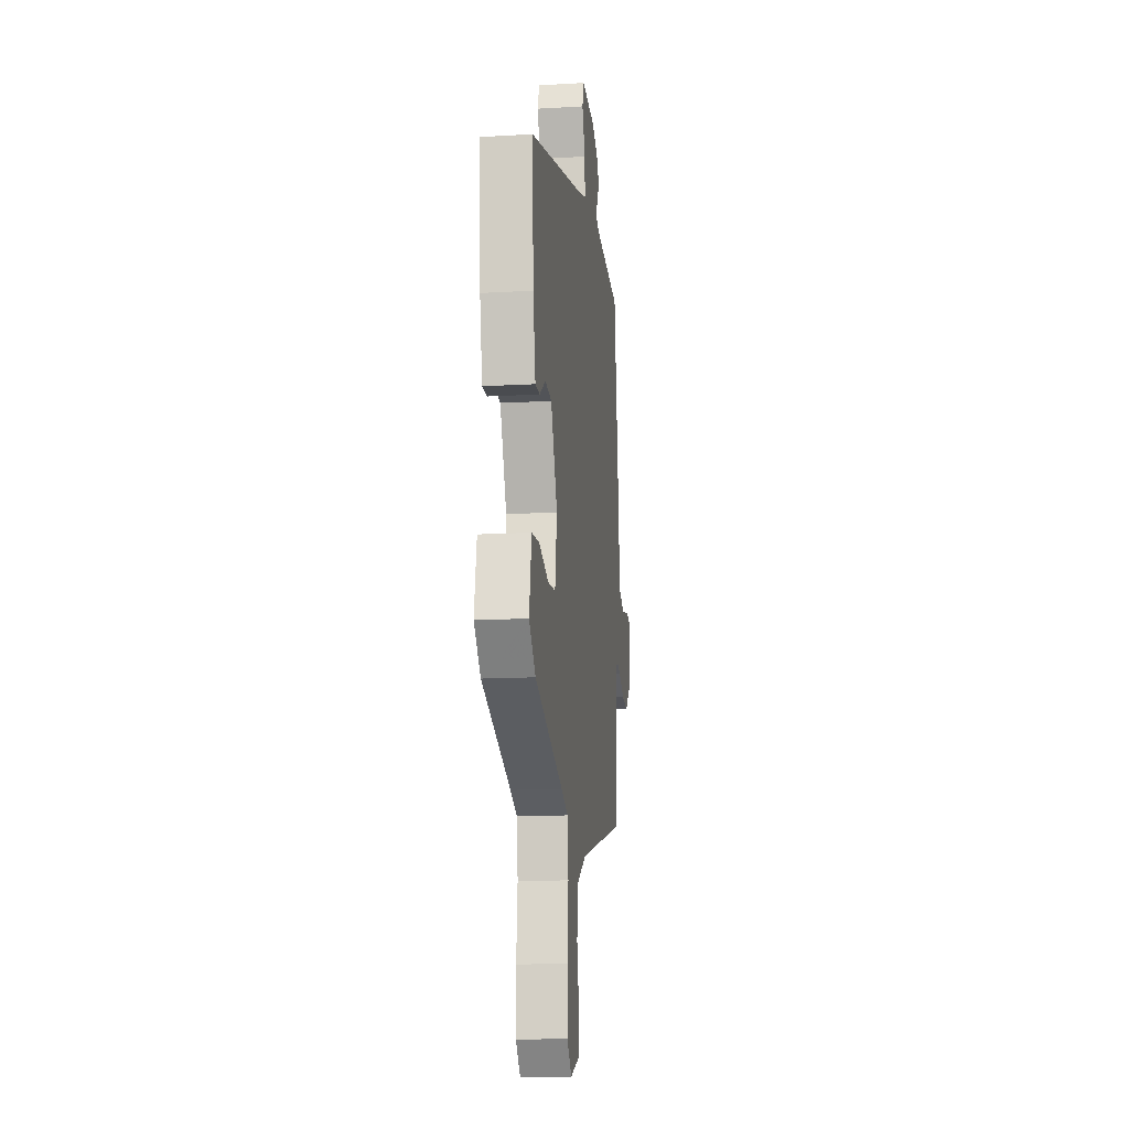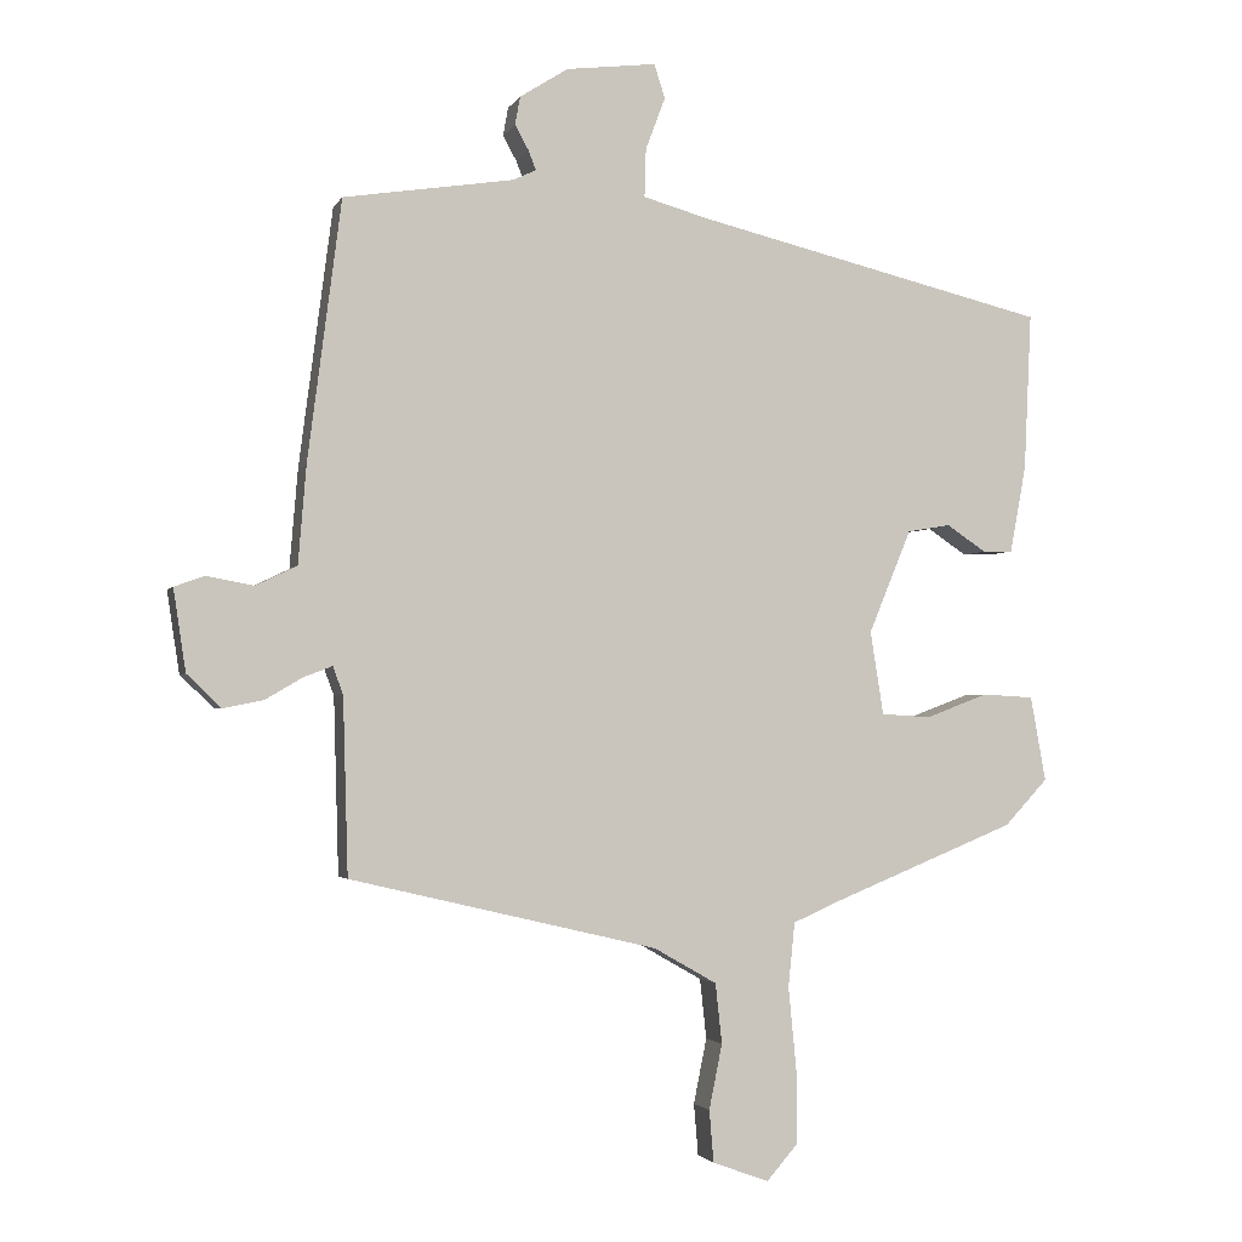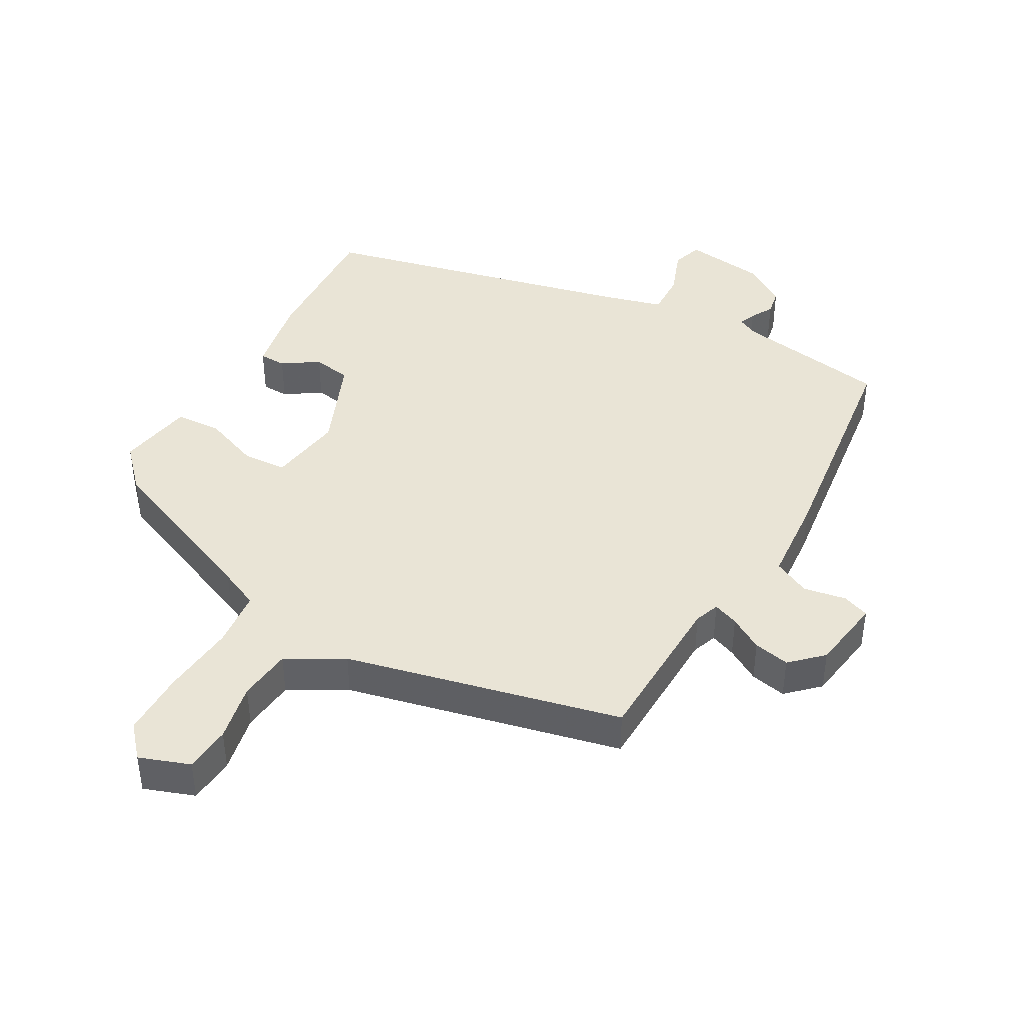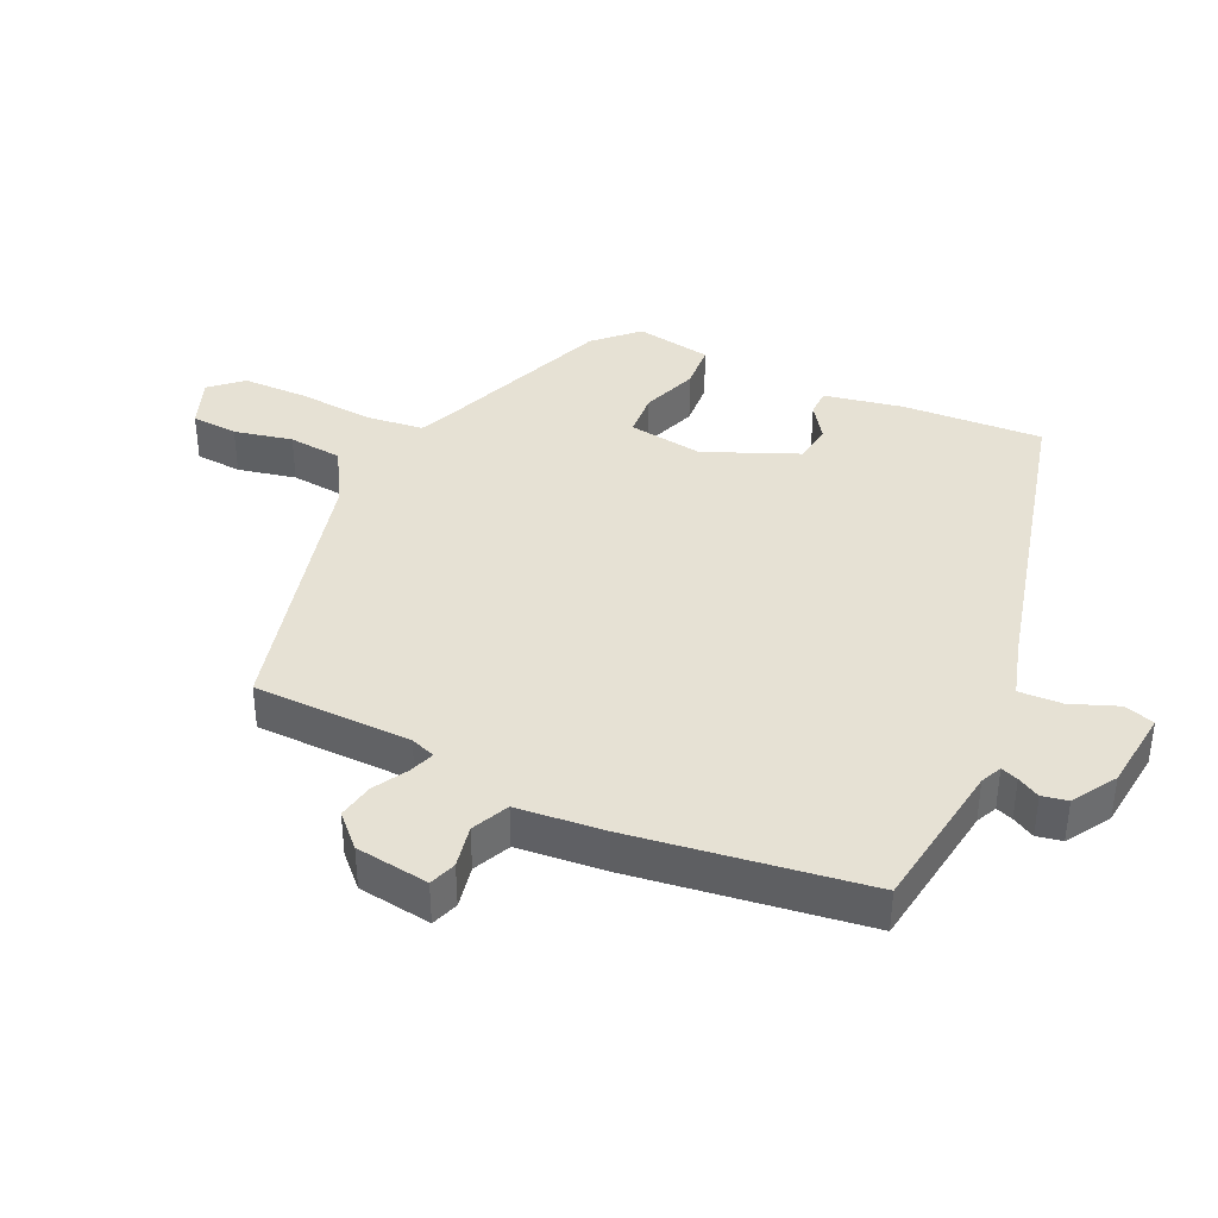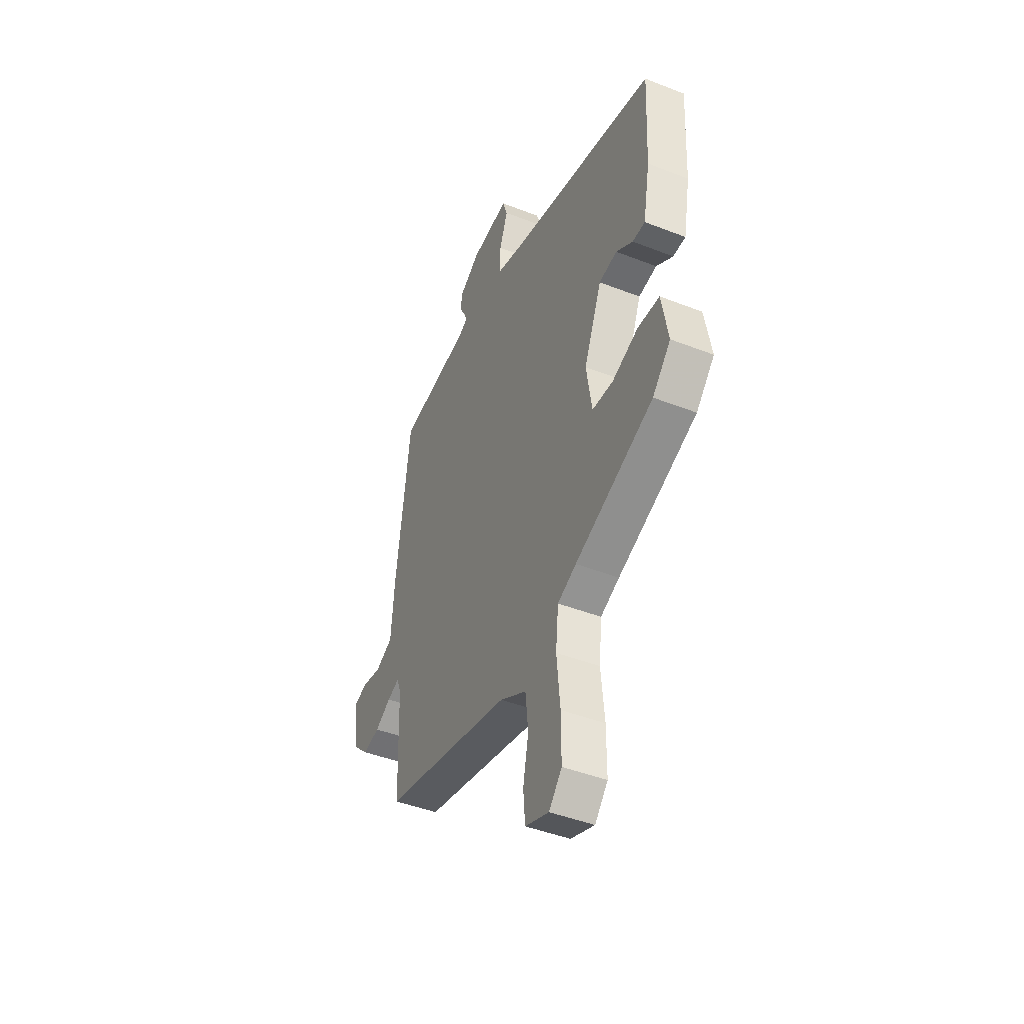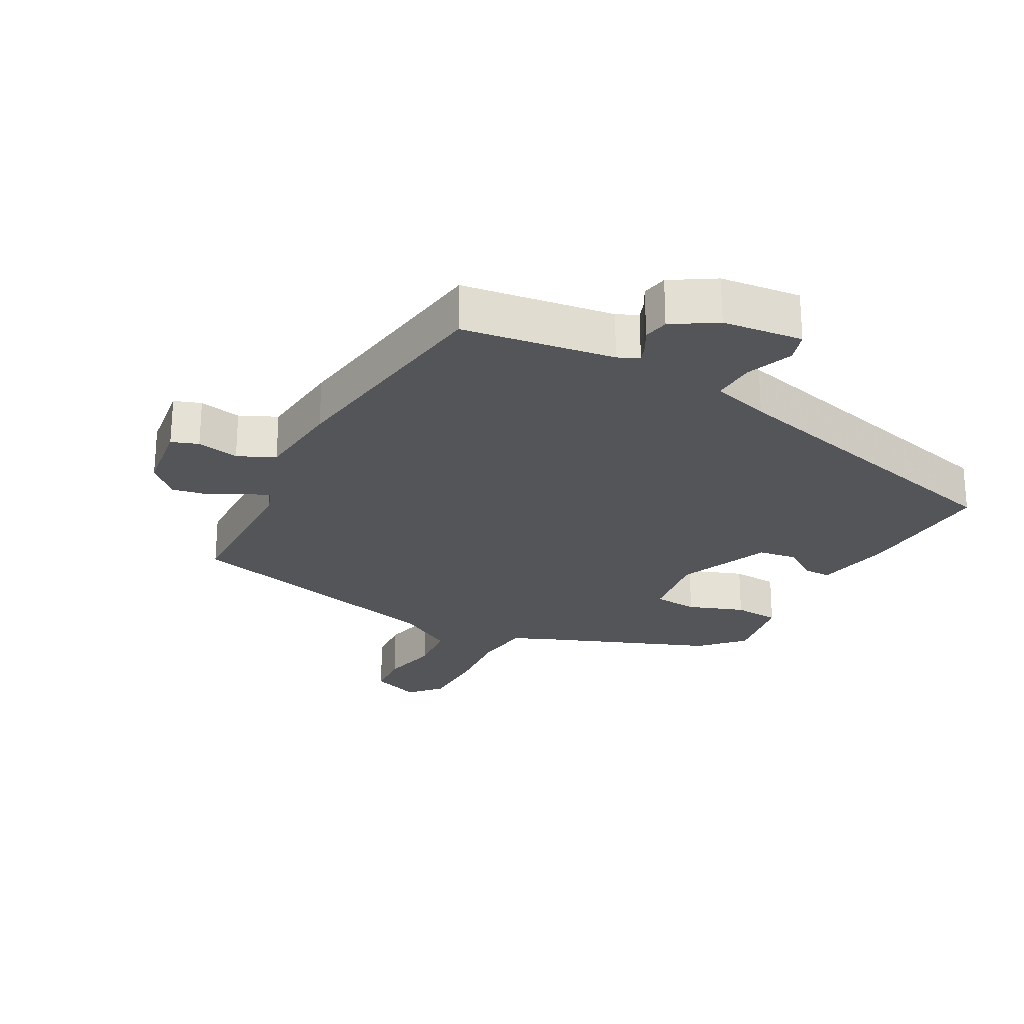
<metadata>
{"format":"obj","ext":"obj","renderer":"f3d","projection":"perspective","resolution":1024,"background":"white","views":[{"elev":-13.7,"azim":97.4,"up":"+Z"},{"elev":-2.5,"azim":-15.9,"up":"+Z"},{"elev":42.7,"azim":-150.5,"up":"+Y"},{"elev":39.0,"azim":-65.8,"up":"+Y"},{"elev":-44.4,"azim":65.4,"up":"+Z"},{"elev":-24.8,"azim":-29.1,"up":"+Y"}]}
</metadata>
<code>
v 0.45 0.07 -0.355
v 0.195 0.07 -0.459
v 0.134 0.07 -0.486
v 0.125 0.07 -0.574
v 0.136 0.07 -0.688
v 0.136 0.07 -0.788
v 0.094 0.07 -0.836
v 0.017 0.07 -0.808
v 0.011 0.07 -0.737
v 0.029 0.07 -0.648
v 0.02 0.07 -0.566
v -0.066 0.07 -0.517
v -0.486 0.07 -0.418
v -0.493 0.07 -0.177
v -0.507 0.07 -0.139
v -0.546 0.07 -0.154
v -0.597 0.07 -0.184
v -0.652 0.07 -0.195
v -0.699 0.07 -0.15
v -0.716 0.07 -0.038
v -0.675 0.07 -0.023
v -0.61 0.07 -0.035
v -0.554 0.07 -0.008
v -0.543 0.07 0.126
v -0.497 0.07 0.482
v -0.265 0.07 0.518
v -0.233 0.07 0.533
v -0.243 0.07 0.559
v -0.262 0.07 0.593
v -0.255 0.07 0.632
v -0.189 0.07 0.674
v -0.066 0.07 0.689
v -0.051 0.07 0.643
v -0.078 0.07 0.571
v -0.08 0.07 0.505
v 0.009 0.07 0.48
v 0.491 0.07 0.364
v 0.481 0.07 0.15
v 0.459 0.07 0.03
v 0.418 0.07 0.029
v 0.364 0.07 0.065
v 0.305 0.07 0.055
v 0.247 0.07 -0.086
v 0.265 0.07 -0.2
v 0.333 0.07 -0.204
v 0.418 0.07 -0.172
v 0.488 0.07 -0.176
v 0.509 0.07 -0.292
v 0.45 0 -0.355
v 0.195 0 -0.459
v 0.134 0 -0.486
v 0.125 0 -0.574
v 0.136 0 -0.688
v 0.136 0 -0.788
v 0.094 0 -0.836
v 0.017 0 -0.808
v 0.011 0 -0.737
v 0.029 0 -0.648
v 0.02 0 -0.566
v -0.066 0 -0.517
v -0.486 0 -0.418
v -0.493 0 -0.177
v -0.507 0 -0.139
v -0.546 0 -0.154
v -0.597 0 -0.184
v -0.652 0 -0.195
v -0.699 0 -0.15
v -0.716 0 -0.038
v -0.675 0 -0.023
v -0.61 0 -0.035
v -0.554 0 -0.008
v -0.543 0 0.126
v -0.497 0 0.482
v -0.265 0 0.518
v -0.233 0 0.533
v -0.243 0 0.559
v -0.262 0 0.593
v -0.255 0 0.632
v -0.189 0 0.674
v -0.066 0 0.689
v -0.051 0 0.643
v -0.078 0 0.571
v -0.08 0 0.505
v 0.009 0 0.48
v 0.491 0 0.364
v 0.481 0 0.15
v 0.459 0 0.03
v 0.418 0 0.029
v 0.364 0 0.065
v 0.305 0 0.055
v 0.247 0 -0.086
v 0.265 0 -0.2
v 0.333 0 -0.204
v 0.418 0 -0.172
v 0.488 0 -0.176
v 0.509 0 -0.292
f 45 46 47 48
f 44 45 48 1
f 38 39 40 41
f 36 37 38 41
f 35 36 41 42
f 31 32 33 34
f 31 34 35
f 28 29 30 31
f 27 28 31 35
f 26 27 35 42
f 23 24 25 26
f 19 20 21 22
f 19 22 23
f 16 17 18 19
f 15 16 19 23
f 14 15 23 26
f 12 13 14 26
f 7 8 9 10
f 7 10 11
f 4 5 6 7
f 3 4 7 11
f 44 1 2
f 43 44 2 3
f 26 42 43
f 12 26 43
f 3 11 12 43
f 96 95 94 93
f 49 96 93 92
f 89 88 87 86
f 89 86 85 84
f 90 89 84 83
f 82 81 80 79
f 83 82 79
f 79 78 77 76
f 83 79 76 75
f 90 83 75 74
f 74 73 72 71
f 70 69 68 67
f 71 70 67
f 67 66 65 64
f 71 67 64 63
f 74 71 63 62
f 74 62 61 60
f 58 57 56 55
f 59 58 55
f 55 54 53 52
f 59 55 52 51
f 50 49 92
f 51 50 92 91
f 91 90 74
f 91 74 60
f 91 60 59 51
f 1 49 50 2
f 2 50 51 3
f 3 51 52 4
f 4 52 53 5
f 5 53 54 6
f 6 54 55 7
f 7 55 56 8
f 8 56 57 9
f 9 57 58 10
f 10 58 59 11
f 11 59 60 12
f 12 60 61 13
f 13 61 62 14
f 14 62 63 15
f 15 63 64 16
f 16 64 65 17
f 17 65 66 18
f 18 66 67 19
f 19 67 68 20
f 20 68 69 21
f 21 69 70 22
f 22 70 71 23
f 23 71 72 24
f 24 72 73 25
f 25 73 74 26
f 26 74 75 27
f 27 75 76 28
f 28 76 77 29
f 29 77 78 30
f 30 78 79 31
f 31 79 80 32
f 32 80 81 33
f 33 81 82 34
f 34 82 83 35
f 35 83 84 36
f 36 84 85 37
f 37 85 86 38
f 38 86 87 39
f 39 87 88 40
f 40 88 89 41
f 41 89 90 42
f 42 90 91 43
f 43 91 92 44
f 44 92 93 45
f 45 93 94 46
f 46 94 95 47
f 47 95 96 48
f 48 96 49 1

</code>
